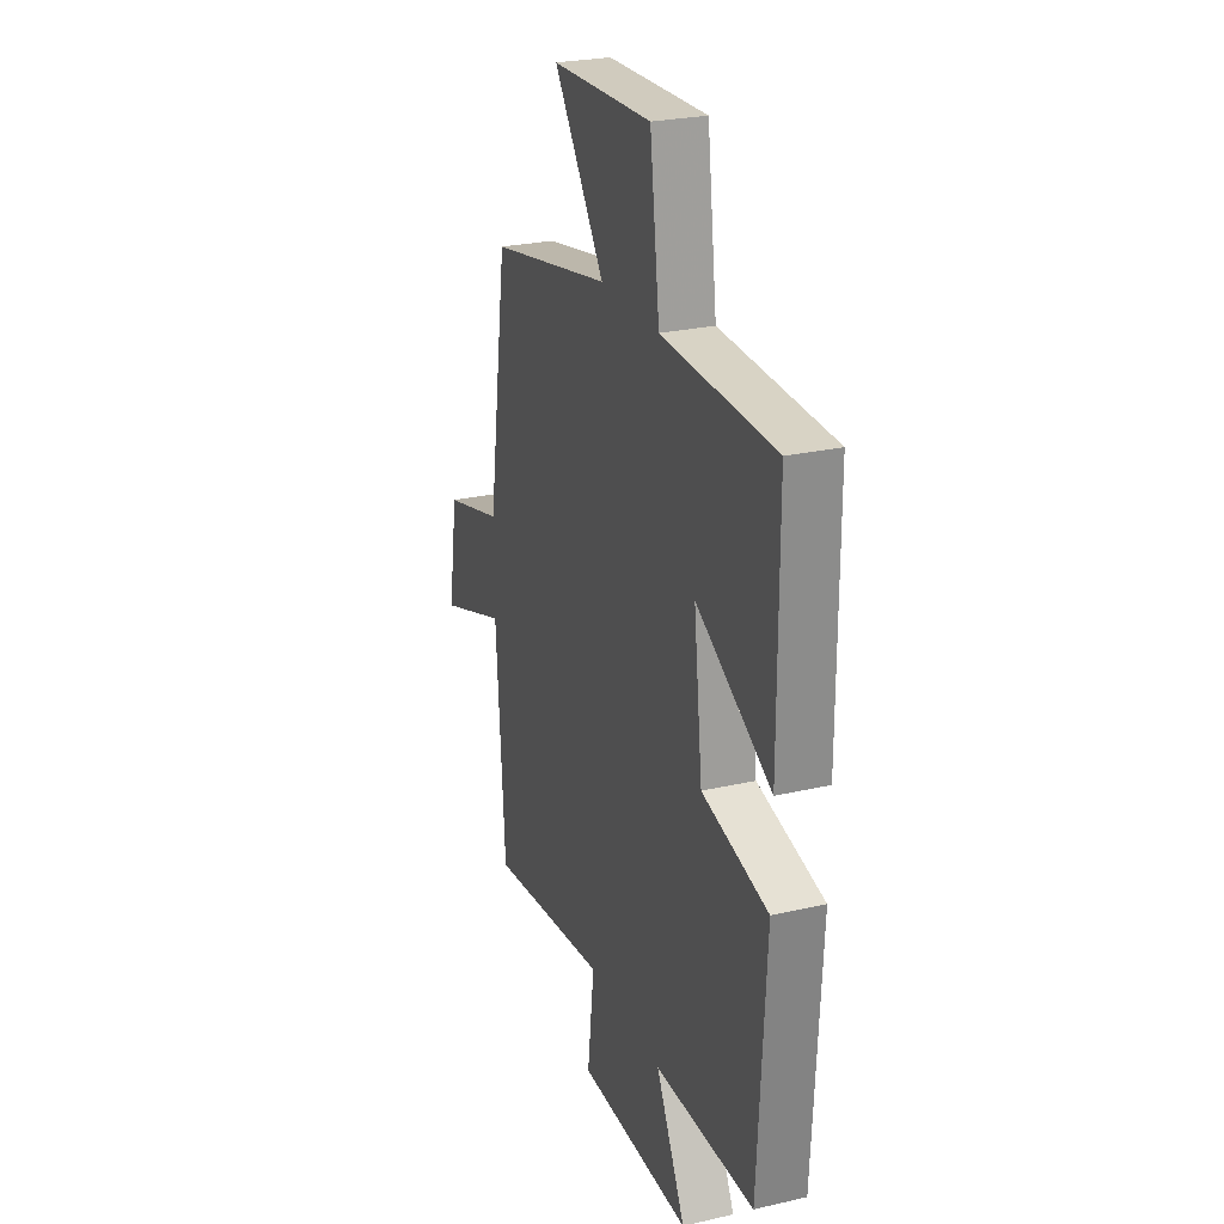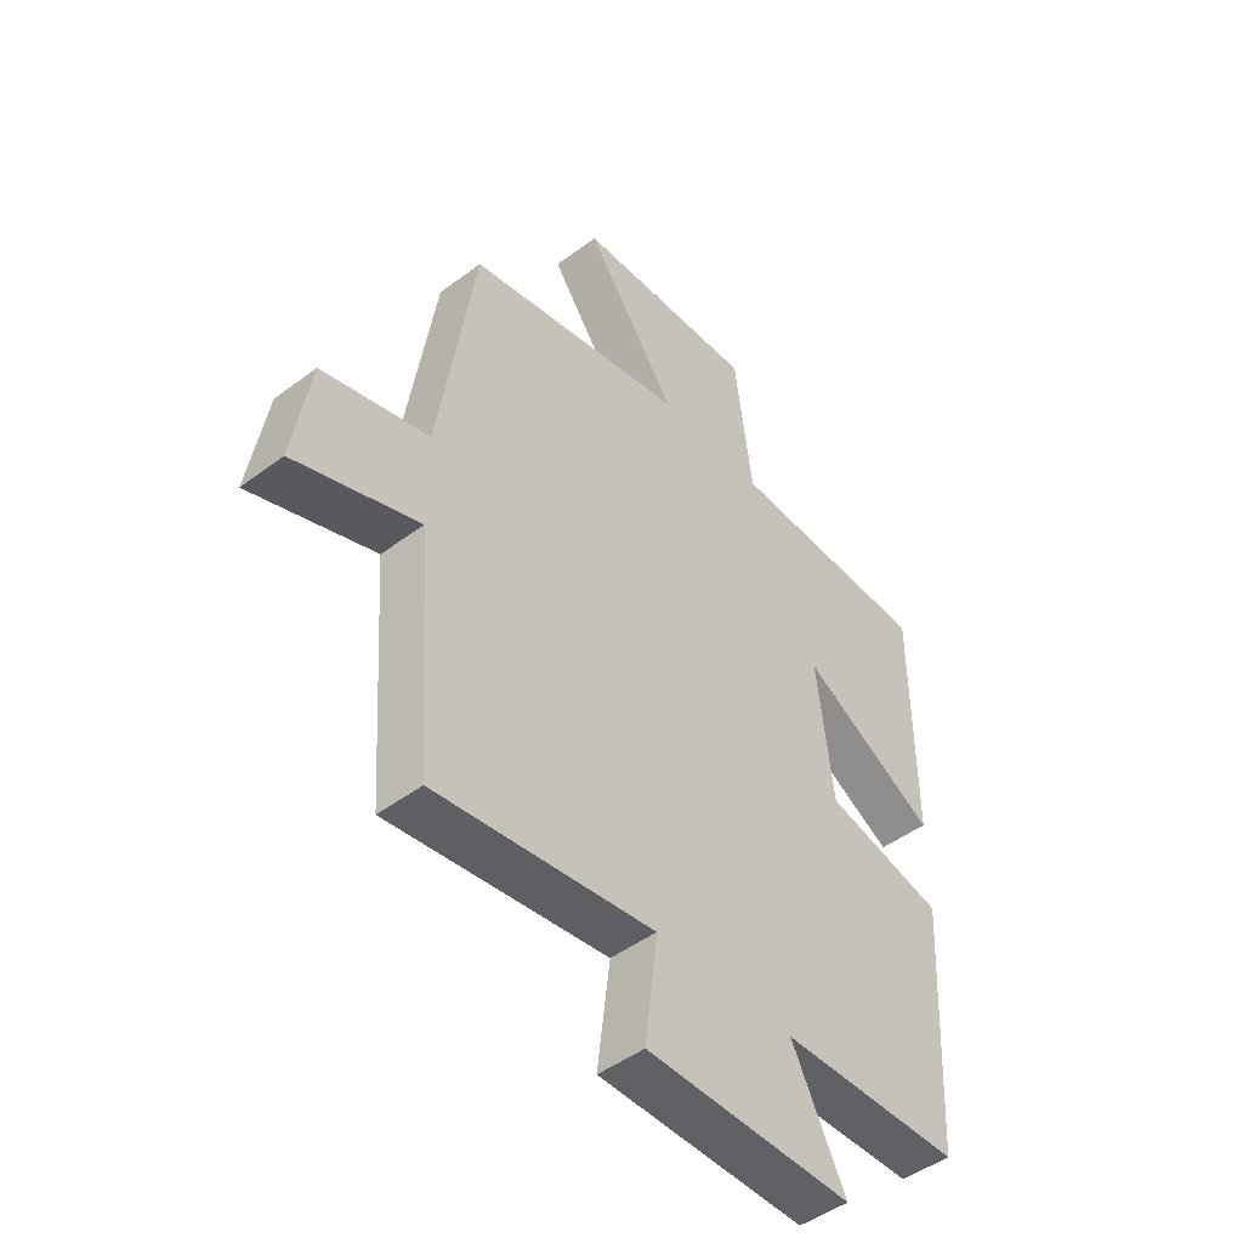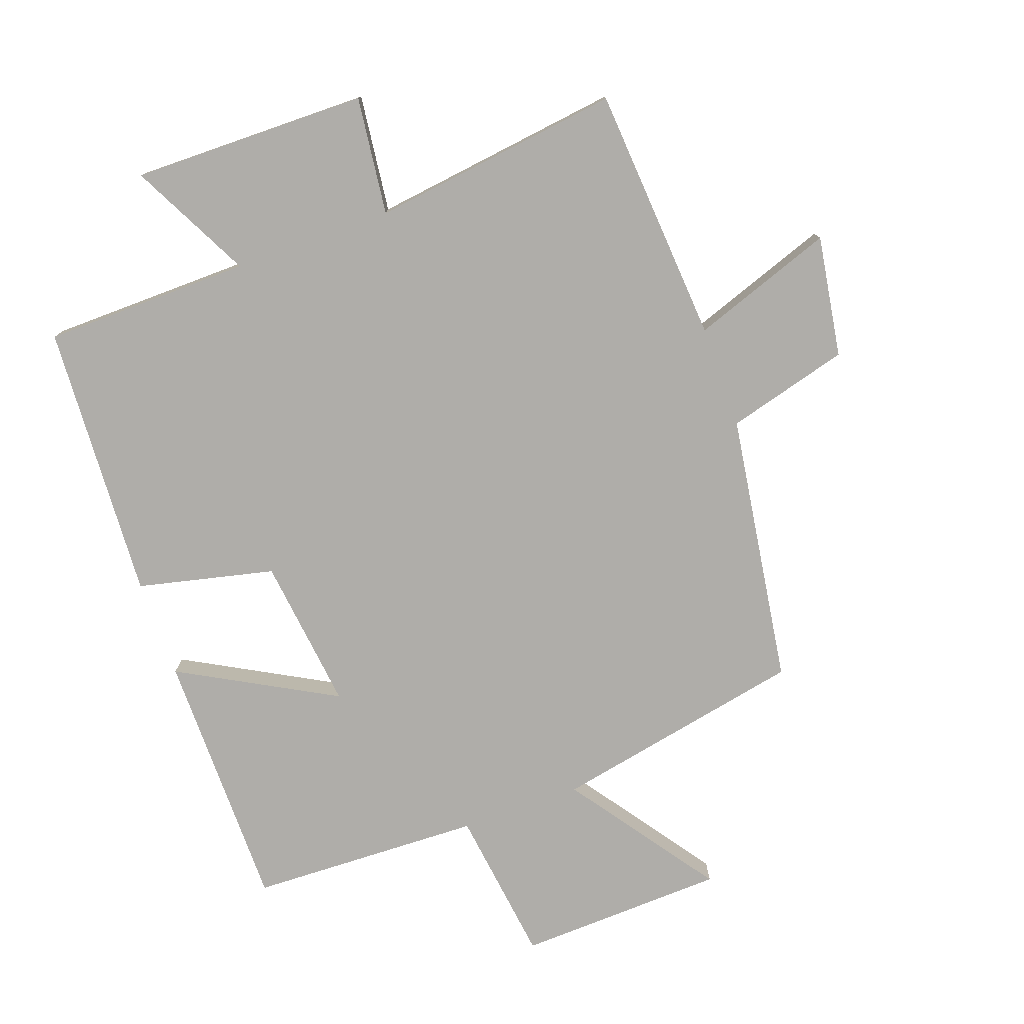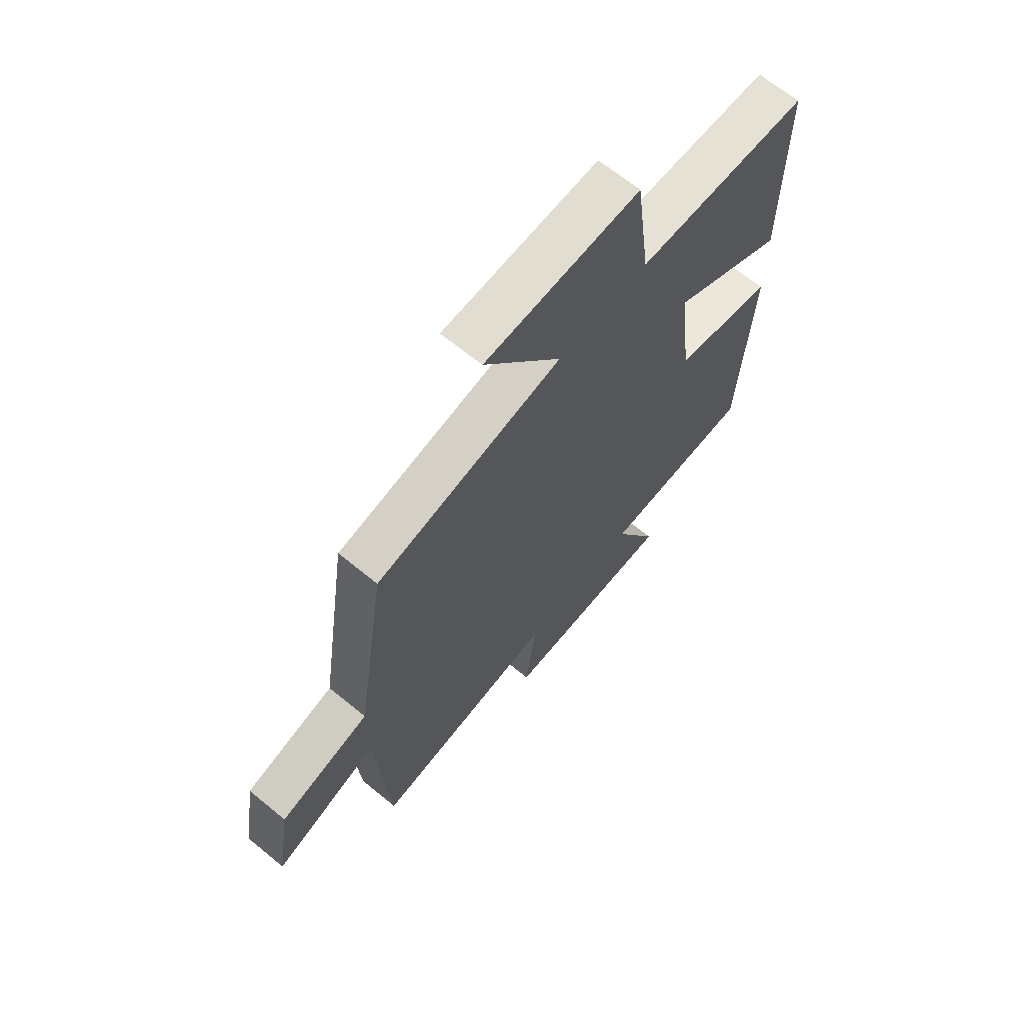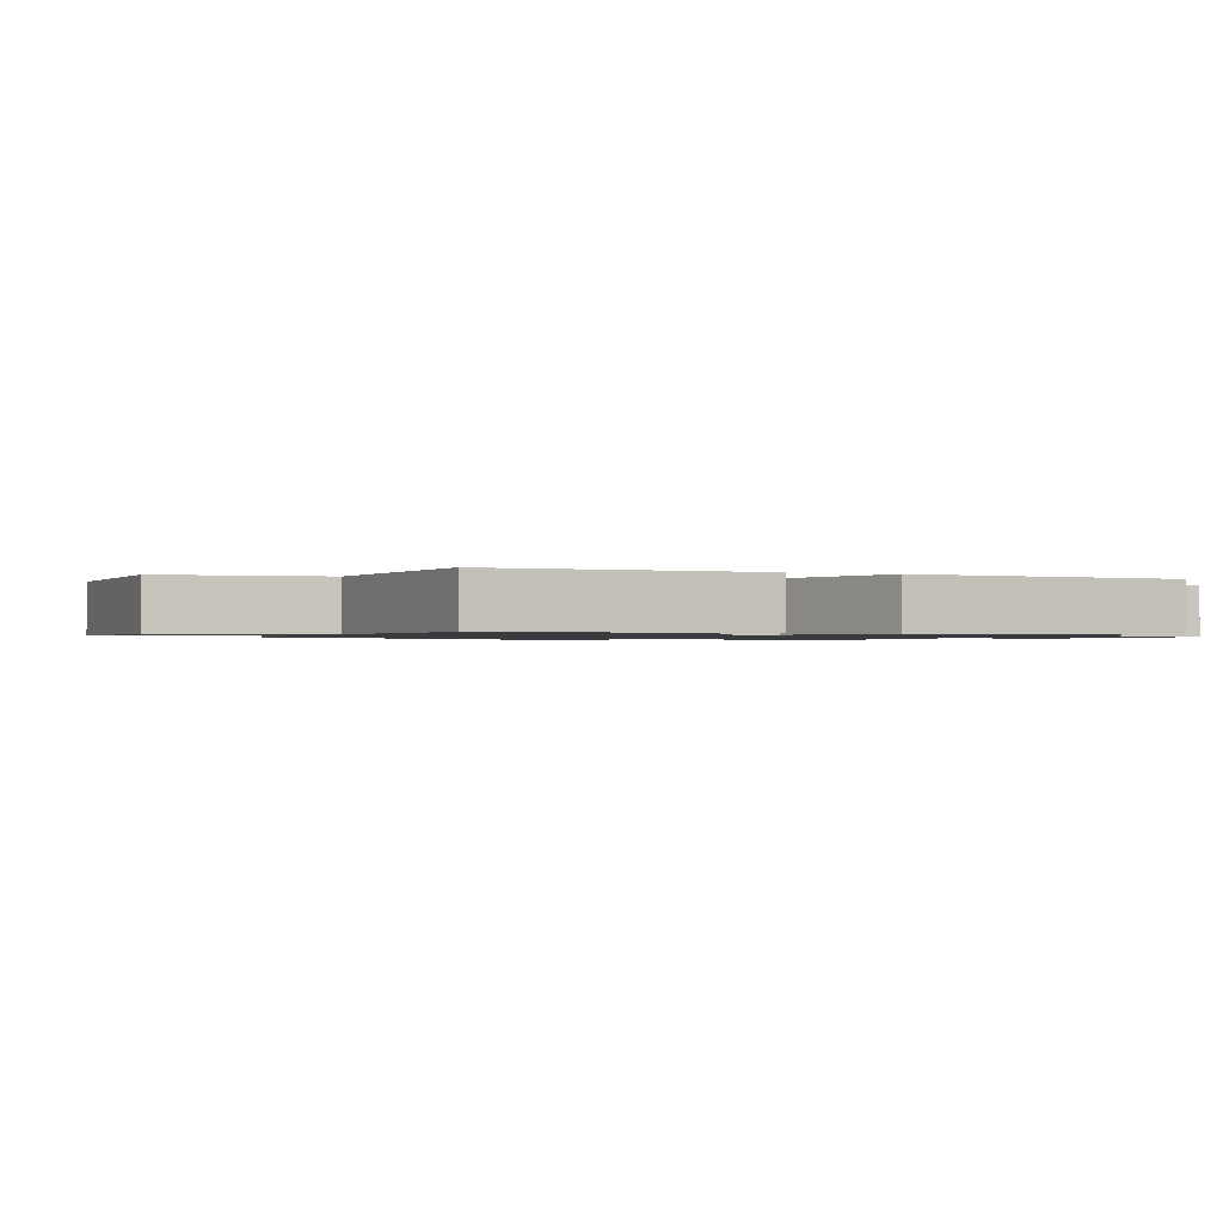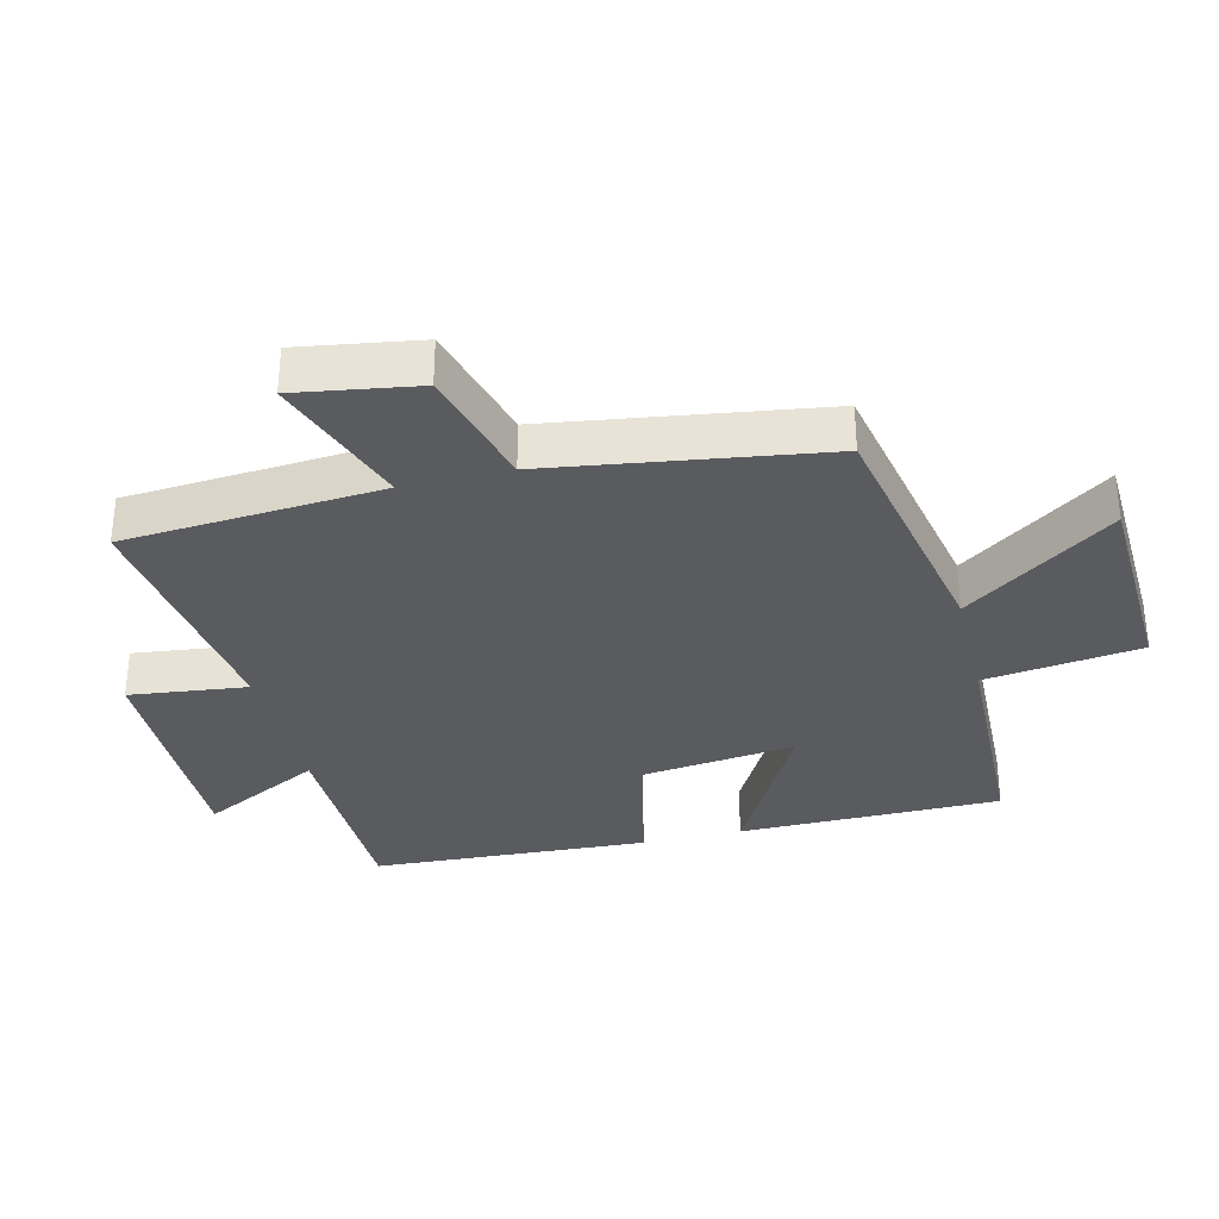
<metadata>
{"format":"obj","ext":"obj","renderer":"f3d","projection":"perspective","resolution":1024,"background":"white","views":[{"elev":25.8,"azim":69.8,"up":"+Z"},{"elev":-47.2,"azim":-49.6,"up":"+Z"},{"elev":-77.4,"azim":-160.2,"up":"+Y"},{"elev":66.7,"azim":-50.6,"up":"+Z"},{"elev":-1.0,"azim":65.4,"up":"+Y"},{"elev":-33.0,"azim":-76.1,"up":"+Y"}]}
</metadata>
<code>
v -0.437 0.07 0.423
v -0.049 0.07 0.5
v -0.21 0.07 0.727
v 0.11 0.07 0.739
v 0.141 0.07 0.5
v 0.499 0.07 0.488
v 0.5 0.07 0.085
v 0.262 0.07 0.216
v 0.29 0.07 -0.02
v 0.5 0.07 -0.069
v 0.476 0.07 -0.495
v 0.158 0.07 -0.5
v 0.252 0.07 -0.685
v -0.11 0.07 -0.681
v -0.088 0.07 -0.5
v -0.472 0.07 -0.55
v -0.5 0.07 -0.155
v -0.718 0.07 -0.232
v -0.688 0.07 -0.046
v -0.5 0.07 0.005
v -0.437 0 0.423
v -0.049 0 0.5
v -0.21 0 0.727
v 0.11 0 0.739
v 0.141 0 0.5
v 0.499 0 0.488
v 0.5 0 0.085
v 0.262 0 0.216
v 0.29 0 -0.02
v 0.5 0 -0.069
v 0.476 0 -0.495
v 0.158 0 -0.5
v 0.252 0 -0.685
v -0.11 0 -0.681
v -0.088 0 -0.5
v -0.472 0 -0.55
v -0.5 0 -0.155
v -0.718 0 -0.232
v -0.688 0 -0.046
v -0.5 0 0.005
f 17 18 19 20
f 15 16 17 20
f 15 20 1 2
f 12 13 14 15
f 12 15 2
f 9 10 11 12
f 8 9 12 2
f 5 6 7 8
f 5 8 2 3
f 3 4 5
f 40 39 38 37
f 40 37 36 35
f 22 21 40 35
f 35 34 33 32
f 22 35 32
f 32 31 30 29
f 22 32 29 28
f 28 27 26 25
f 23 22 28 25
f 25 24 23
f 1 21 22 2
f 2 22 23 3
f 3 23 24 4
f 4 24 25 5
f 5 25 26 6
f 6 26 27 7
f 7 27 28 8
f 8 28 29 9
f 9 29 30 10
f 10 30 31 11
f 11 31 32 12
f 12 32 33 13
f 13 33 34 14
f 14 34 35 15
f 15 35 36 16
f 16 36 37 17
f 17 37 38 18
f 18 38 39 19
f 19 39 40 20
f 20 40 21 1

</code>
